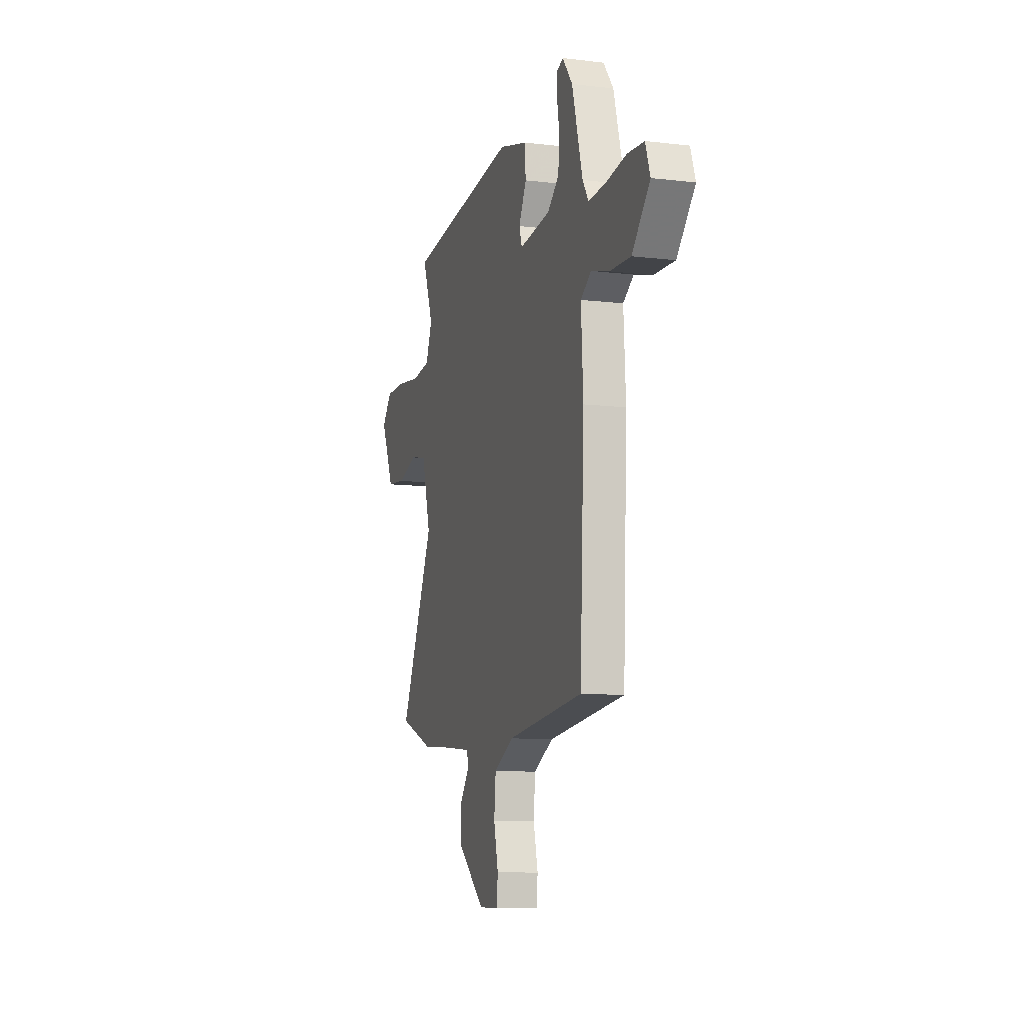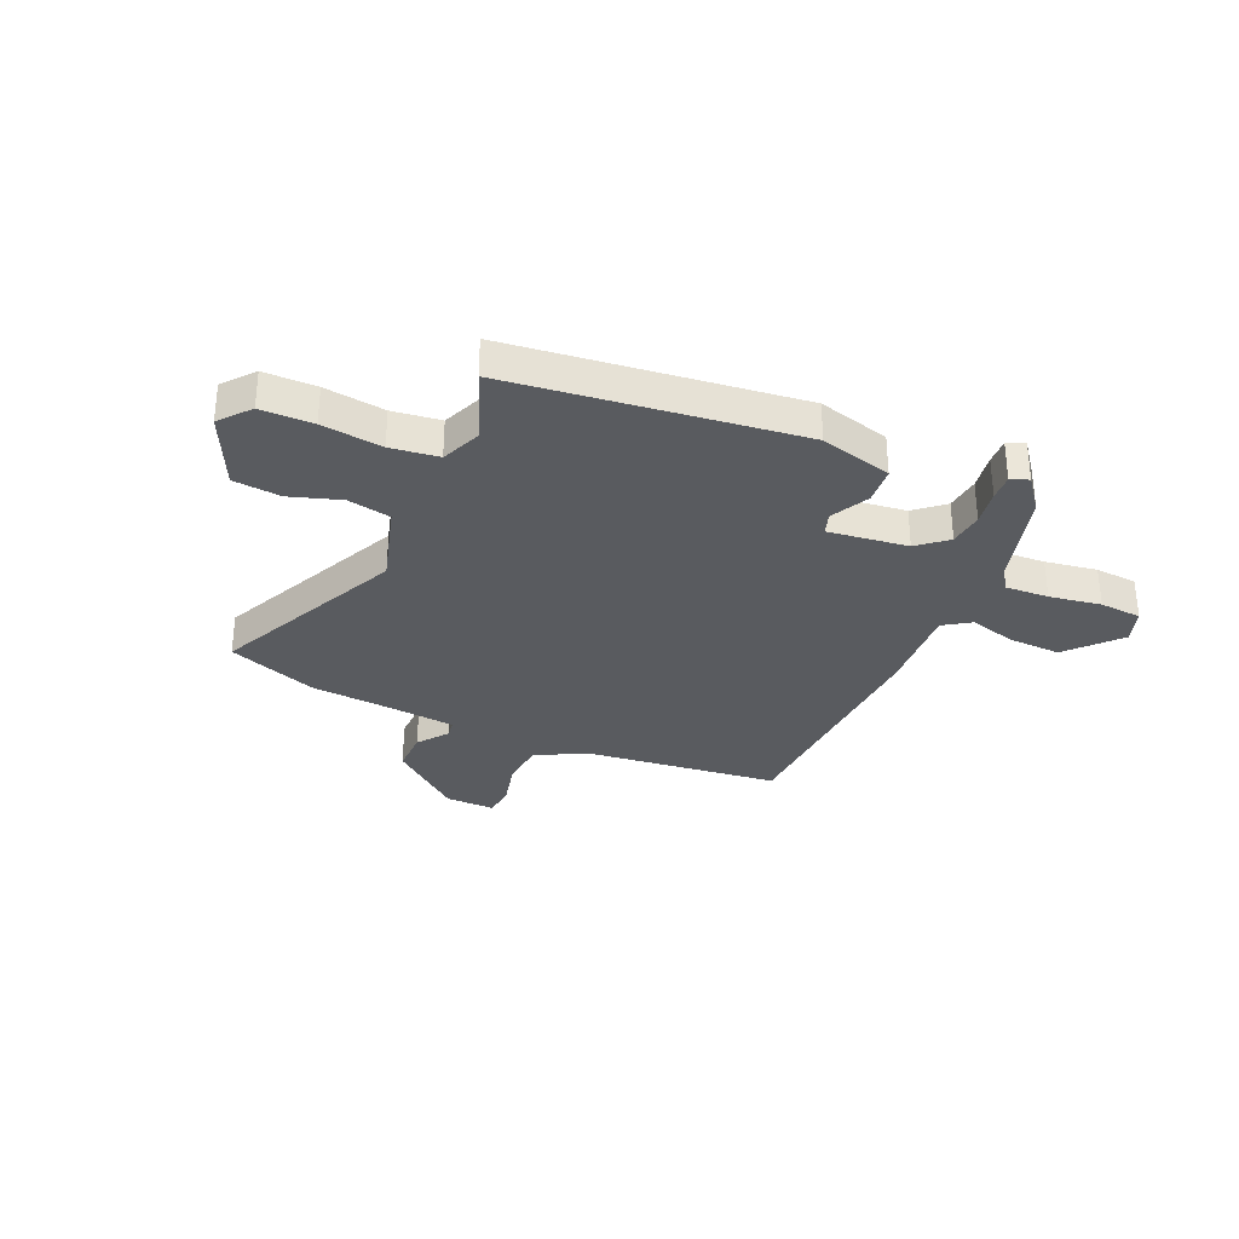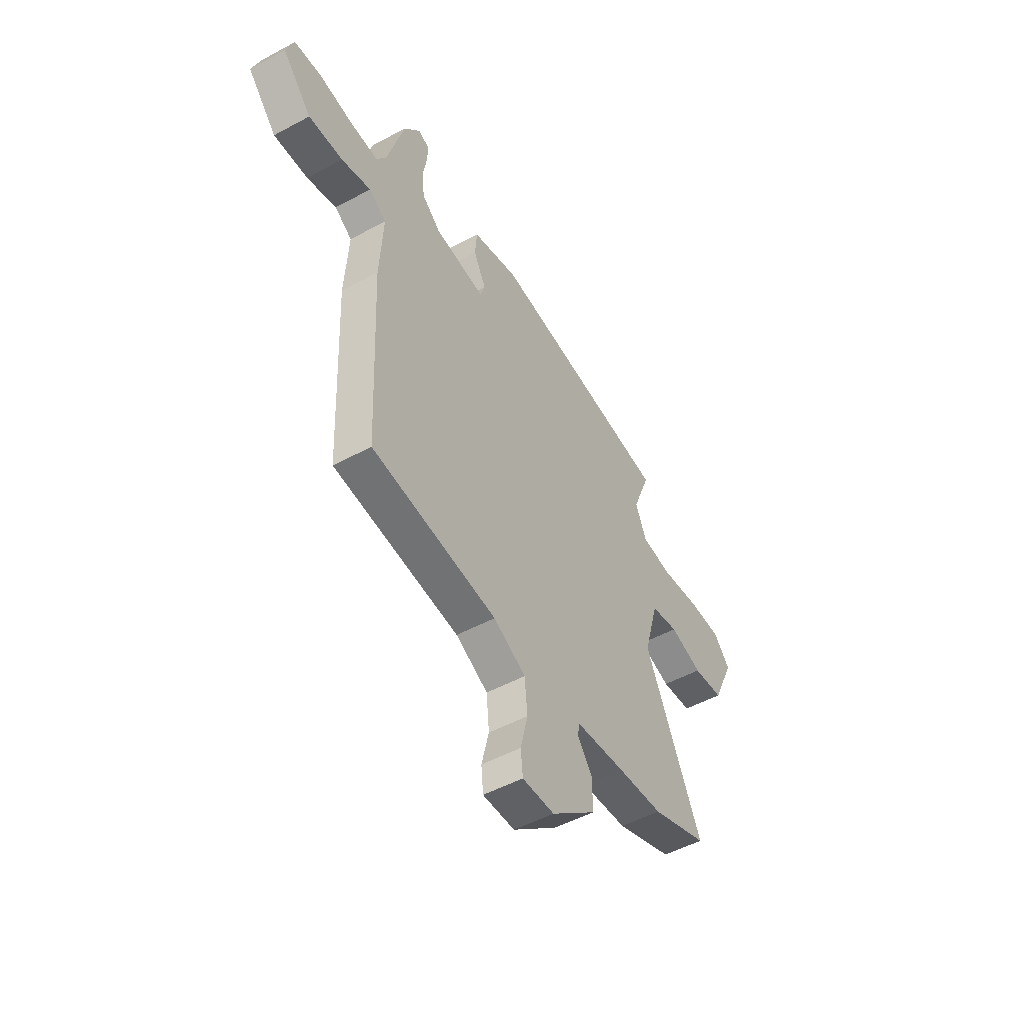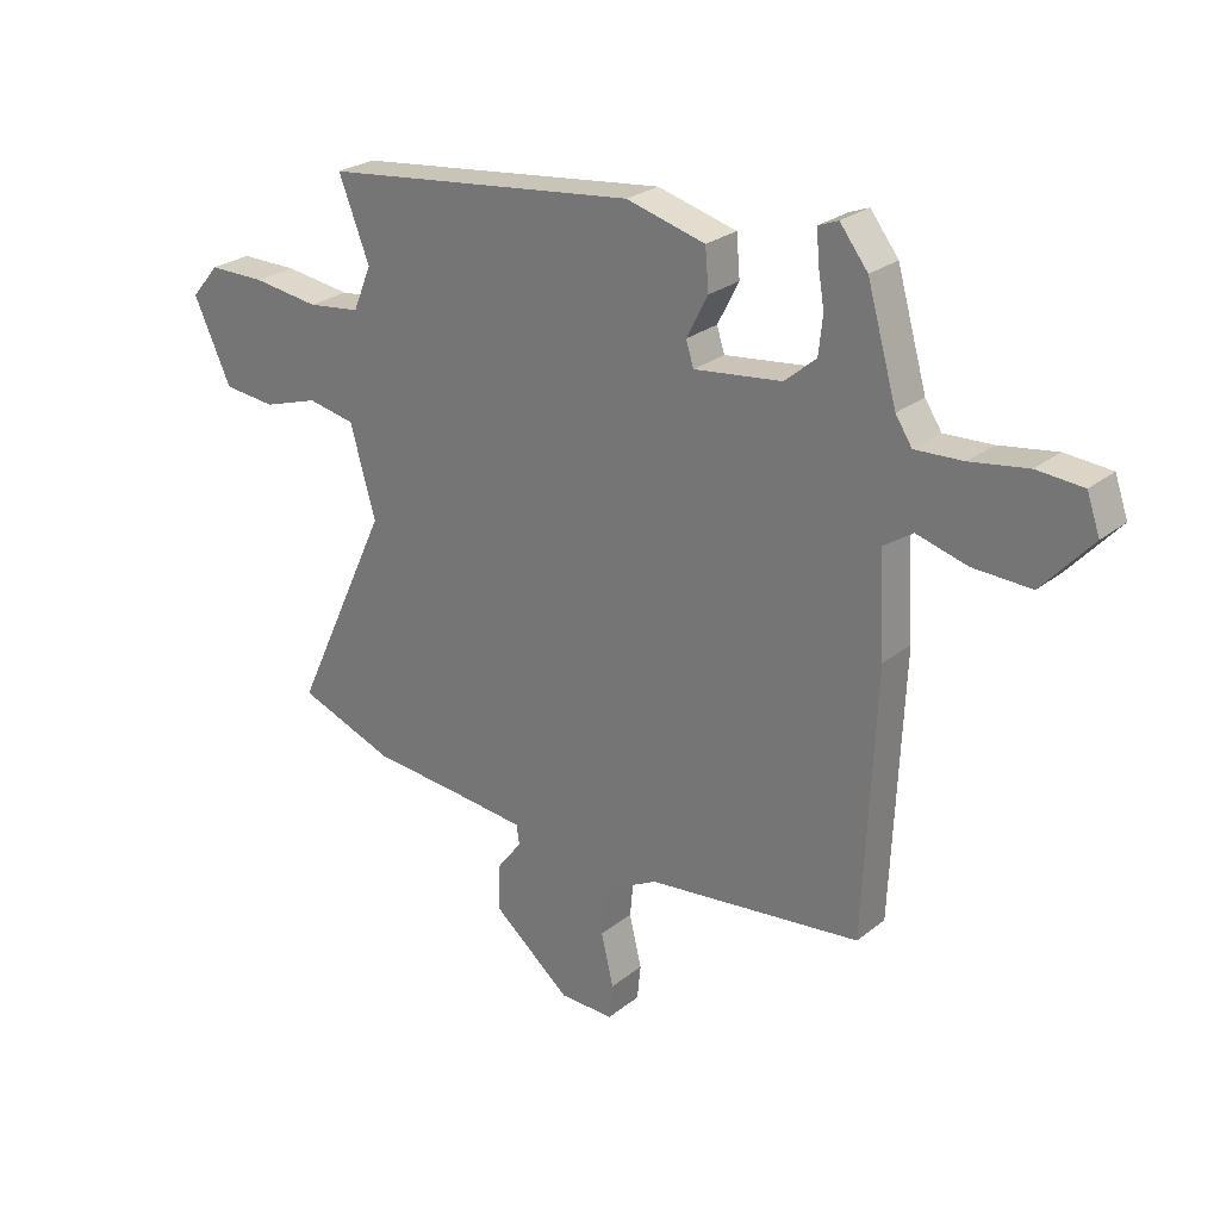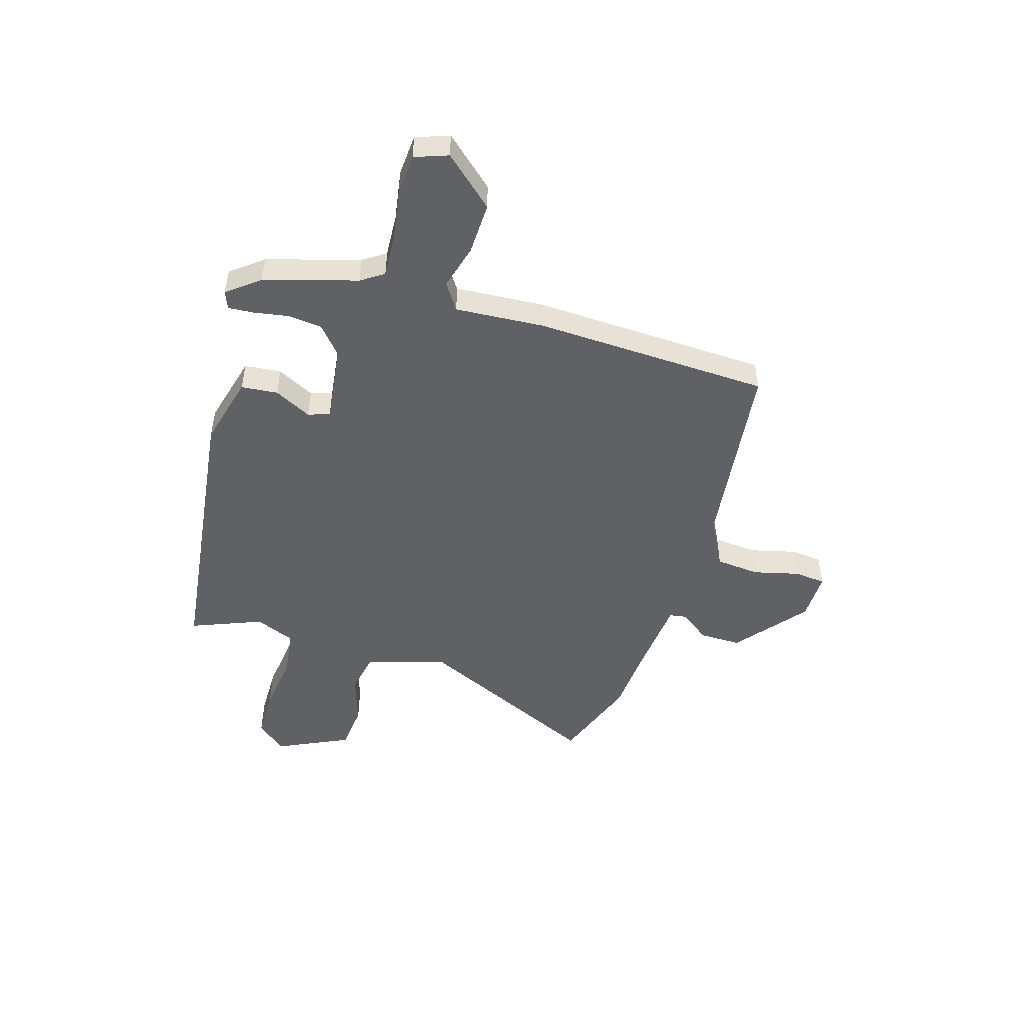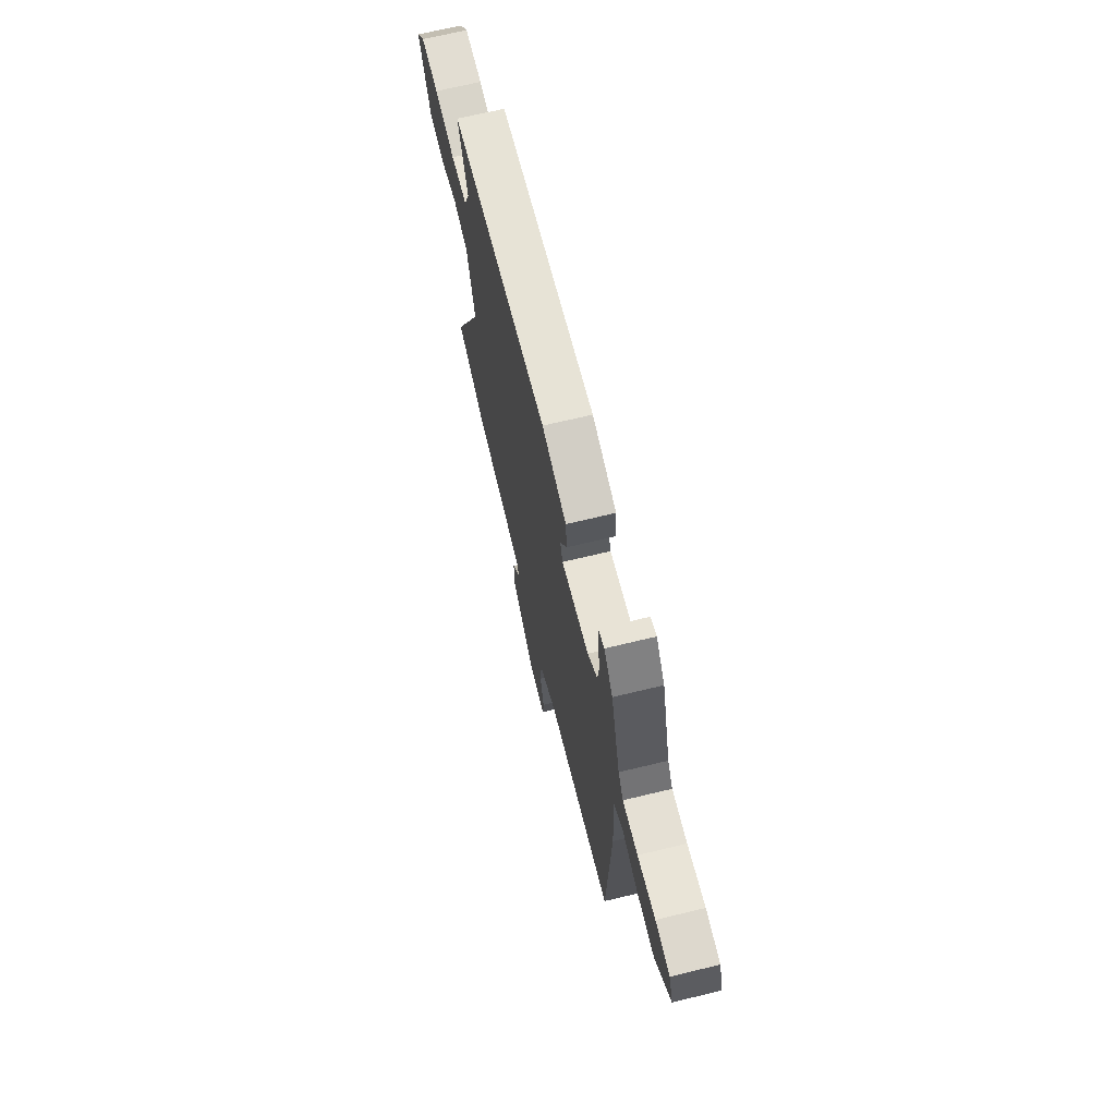
<metadata>
{"format":"obj","ext":"obj","renderer":"f3d","projection":"perspective","resolution":1024,"background":"white","views":[{"elev":-10.1,"azim":73.1,"up":"+Z"},{"elev":-32.1,"azim":-23.6,"up":"+Y"},{"elev":-50.5,"azim":120.6,"up":"+Z"},{"elev":25.7,"azim":38.6,"up":"+Z"},{"elev":-49.4,"azim":73.7,"up":"+Y"},{"elev":68.3,"azim":76.4,"up":"+Z"}]}
</metadata>
<code>
v -0.506 0.07 0.441
v 0.027 0.07 0.503
v 0.16 0.07 0.467
v 0.166 0.07 0.398
v 0.13 0.07 0.328
v 0.143 0.07 0.287
v 0.291 0.07 0.305
v 0.344 0.07 0.35
v 0.351 0.07 0.414
v 0.34 0.07 0.48
v 0.337 0.07 0.528
v 0.37 0.07 0.541
v 0.417 0.07 0.48
v 0.467 0.07 0.304
v 0.495 0.07 0.261
v 0.576 0.07 0.265
v 0.672 0.07 0.28
v 0.75 0.07 0.274
v 0.772 0.07 0.211
v 0.688 0.07 0.118
v 0.59 0.07 0.122
v 0.505 0.07 0.146
v 0.455 0.07 0.113
v 0.465 0.07 -0.056
v 0.445 0.07 -0.501
v 0.084 0.07 -0.541
v -0.009 0.07 -0.589
v -0.017 0.07 -0.672
v 0.004 0.07 -0.759
v -0.002 0.07 -0.818
v -0.094 0.07 -0.816
v -0.224 0.07 -0.708
v -0.223 0.07 -0.629
v -0.181 0.07 -0.574
v -0.186 0.07 -0.541
v -0.33 0.07 -0.526
v -0.461 0.07 -0.515
v -0.625 0.07 -0.453
v -0.462 0.07 -0.103
v -0.505 0.07 0.048
v -0.585 0.07 0.064
v -0.679 0.07 0.034
v -0.767 0.07 0.043
v -0.83 0.07 0.18
v -0.783 0.07 0.236
v -0.686 0.07 0.236
v -0.574 0.07 0.221
v -0.485 0.07 0.232
v -0.454 0.07 0.307
v -0.506 0 0.441
v 0.027 0 0.503
v 0.16 0 0.467
v 0.166 0 0.398
v 0.13 0 0.328
v 0.143 0 0.287
v 0.291 0 0.305
v 0.344 0 0.35
v 0.351 0 0.414
v 0.34 0 0.48
v 0.337 0 0.528
v 0.37 0 0.541
v 0.417 0 0.48
v 0.467 0 0.304
v 0.495 0 0.261
v 0.576 0 0.265
v 0.672 0 0.28
v 0.75 0 0.274
v 0.772 0 0.211
v 0.688 0 0.118
v 0.59 0 0.122
v 0.505 0 0.146
v 0.455 0 0.113
v 0.465 0 -0.056
v 0.445 0 -0.501
v 0.084 0 -0.541
v -0.009 0 -0.589
v -0.017 0 -0.672
v 0.004 0 -0.759
v -0.002 0 -0.818
v -0.094 0 -0.816
v -0.224 0 -0.708
v -0.223 0 -0.629
v -0.181 0 -0.574
v -0.186 0 -0.541
v -0.33 0 -0.526
v -0.461 0 -0.515
v -0.625 0 -0.453
v -0.462 0 -0.103
v -0.505 0 0.048
v -0.585 0 0.064
v -0.679 0 0.034
v -0.767 0 0.043
v -0.83 0 0.18
v -0.783 0 0.236
v -0.686 0 0.236
v -0.574 0 0.221
v -0.485 0 0.232
v -0.454 0 0.307
f 45 46 47
f 44 45 47
f 43 44 47
f 42 43 47
f 41 42 47
f 40 41 47 48
f 39 40 48 49
f 36 37 38 39
f 35 36 39 49
f 32 33 34
f 31 32 34
f 30 31 34
f 29 30 34
f 28 29 34
f 27 28 34 35
f 26 27 35 49
f 26 49 1
f 25 26 1
f 24 25 1
f 23 24 1
f 20 21 22
f 19 20 22
f 18 19 22
f 17 18 22
f 16 17 22
f 15 16 22 23
f 12 13 14
f 11 12 14
f 10 11 14
f 9 10 14
f 14 15 23
f 9 14 23
f 8 9 23
f 3 4 5
f 2 3 5
f 1 2 5
f 1 5 6
f 23 1 6
f 7 8 23
f 6 7 23
f 96 95 94
f 96 94 93
f 96 93 92
f 96 92 91
f 96 91 90
f 97 96 90 89
f 98 97 89 88
f 88 87 86 85
f 98 88 85 84
f 83 82 81
f 83 81 80
f 83 80 79
f 83 79 78
f 83 78 77
f 84 83 77 76
f 98 84 76 75
f 50 98 75
f 50 75 74
f 50 74 73
f 50 73 72
f 71 70 69
f 71 69 68
f 71 68 67
f 71 67 66
f 71 66 65
f 72 71 65 64
f 63 62 61
f 63 61 60
f 63 60 59
f 63 59 58
f 72 64 63
f 72 63 58
f 72 58 57
f 54 53 52
f 54 52 51
f 54 51 50
f 55 54 50
f 55 50 72
f 72 57 56
f 72 56 55
f 1 50 51 2
f 2 51 52 3
f 3 52 53 4
f 4 53 54 5
f 5 54 55 6
f 6 55 56 7
f 7 56 57 8
f 8 57 58 9
f 9 58 59 10
f 10 59 60 11
f 11 60 61 12
f 12 61 62 13
f 13 62 63 14
f 14 63 64 15
f 15 64 65 16
f 16 65 66 17
f 17 66 67 18
f 18 67 68 19
f 19 68 69 20
f 20 69 70 21
f 21 70 71 22
f 22 71 72 23
f 23 72 73 24
f 24 73 74 25
f 25 74 75 26
f 26 75 76 27
f 27 76 77 28
f 28 77 78 29
f 29 78 79 30
f 30 79 80 31
f 31 80 81 32
f 32 81 82 33
f 33 82 83 34
f 34 83 84 35
f 35 84 85 36
f 36 85 86 37
f 37 86 87 38
f 38 87 88 39
f 39 88 89 40
f 40 89 90 41
f 41 90 91 42
f 42 91 92 43
f 43 92 93 44
f 44 93 94 45
f 45 94 95 46
f 46 95 96 47
f 47 96 97 48
f 48 97 98 49
f 49 98 50 1

</code>
